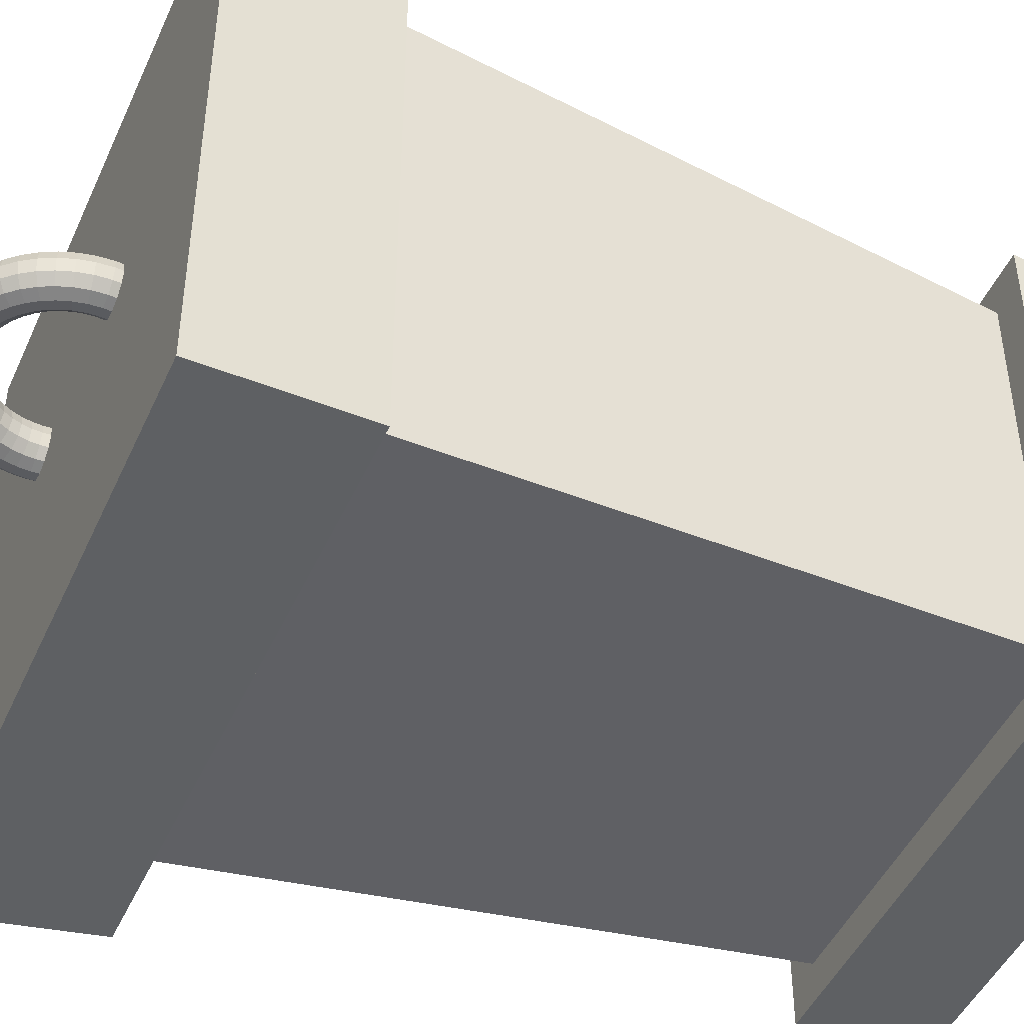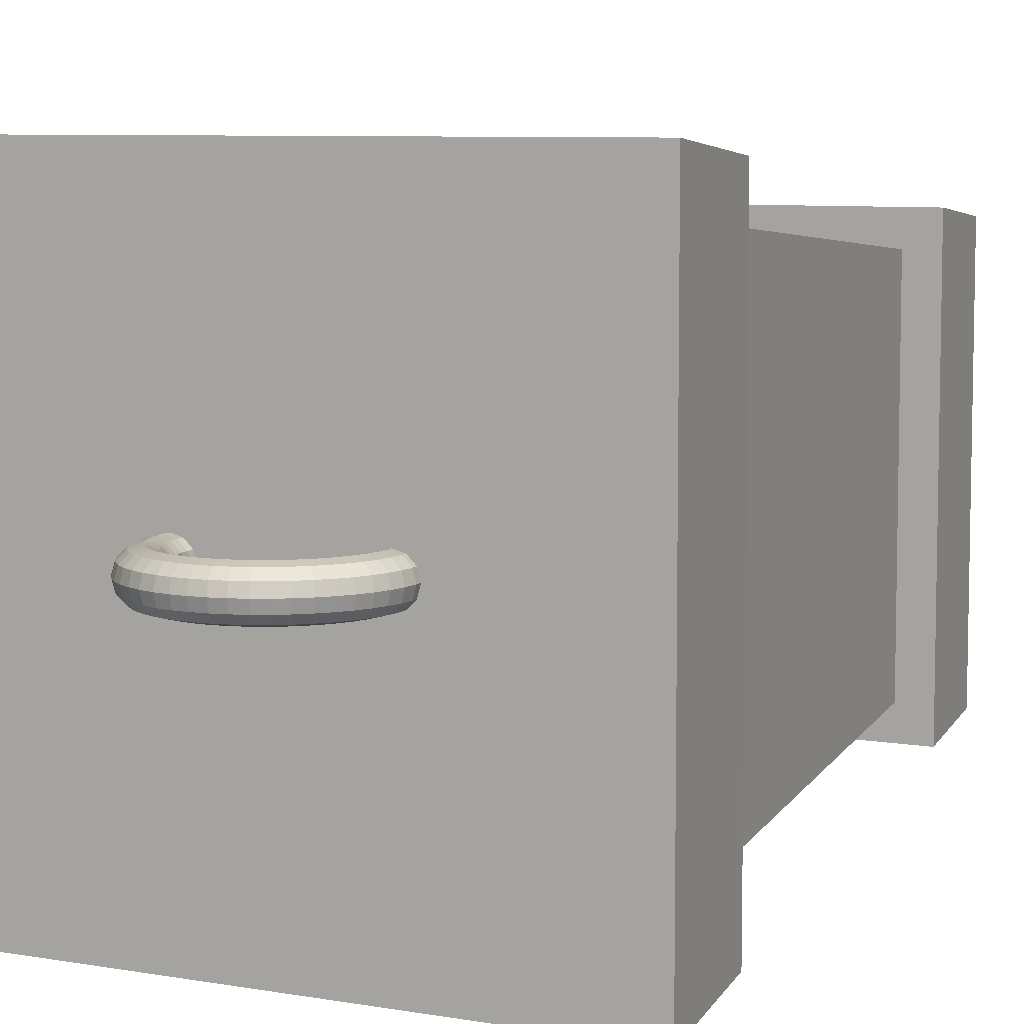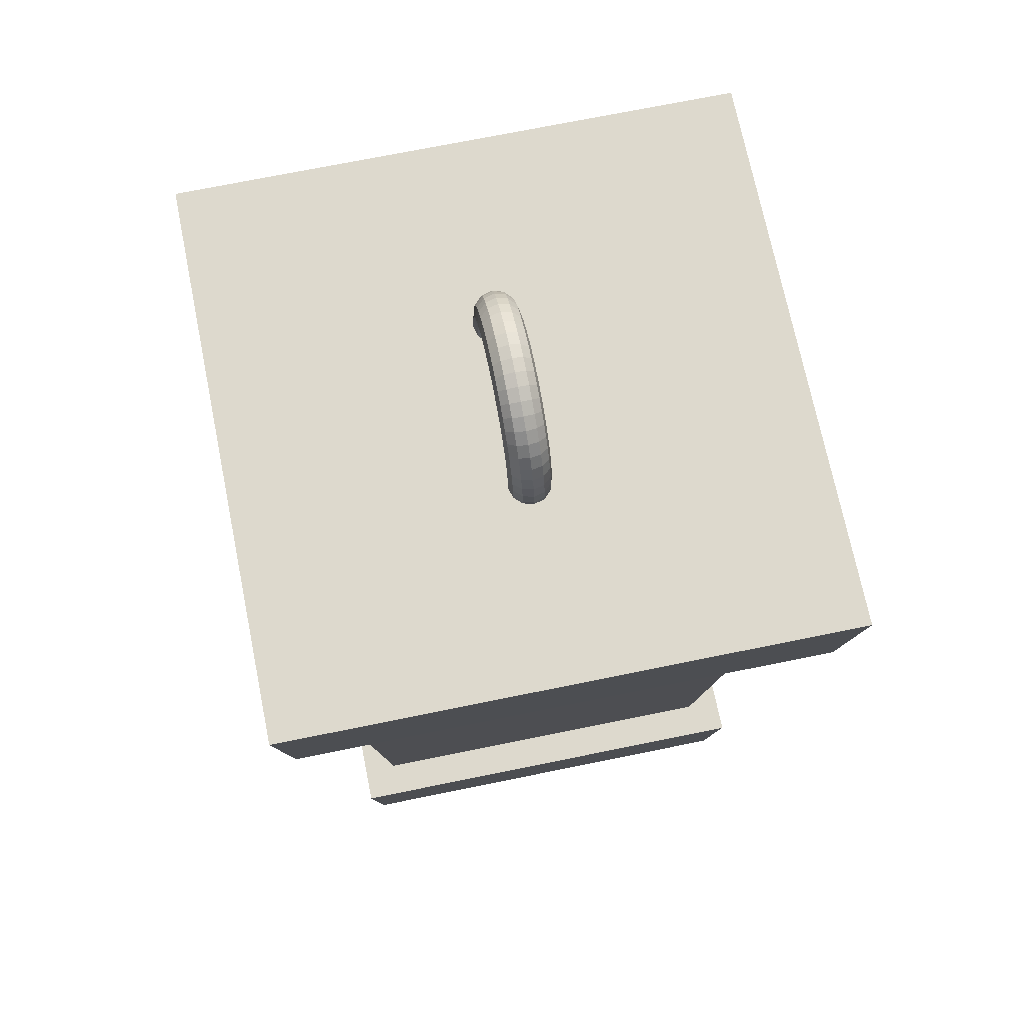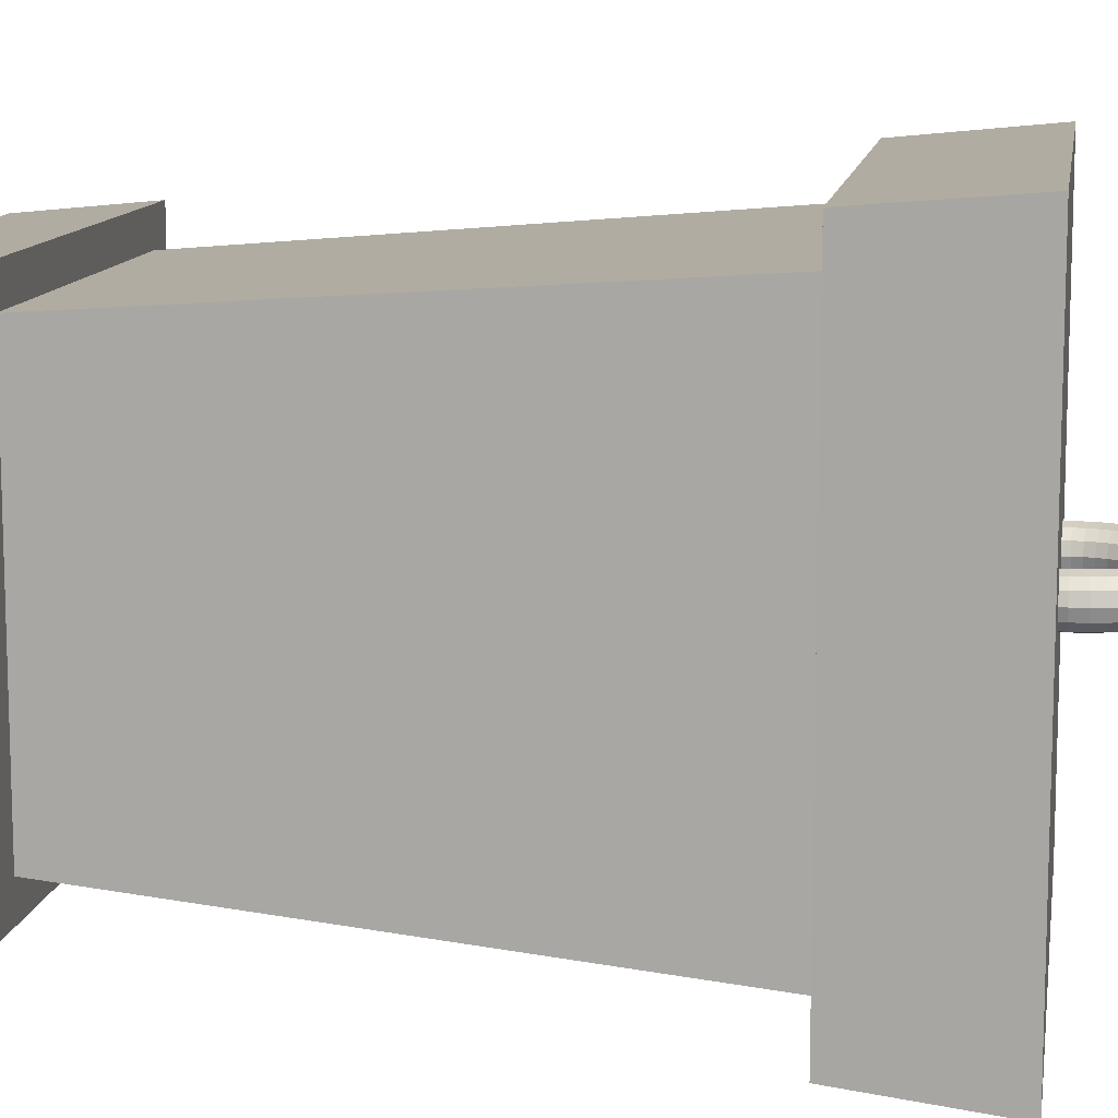
<metadata>
{"format":"obj","ext":"obj","renderer":"f3d","projection":"perspective","resolution":1024,"background":"white","views":[{"elev":-46.7,"azim":-113.4,"up":"+Z"},{"elev":7.4,"azim":-153.5,"up":"+Z"},{"elev":72.0,"azim":78.5,"up":"+Y"},{"elev":11.4,"azim":98.9,"up":"+Z"}]}
</metadata>
<code>
o Torus
v 0.127 0.7603 -0
v 0.1236 0.7603 -0.0127
v 0.1143 0.7603 -0.022
v 0.1016 0.7603 -0.0254
v 0.08891 0.7603 -0.022
v 0.07961 0.7603 -0.0127
v 0.07621 0.7603 -0
v 0.07961 0.7603 0.0127
v 0.08891 0.7603 0.022
v 0.1016 0.7603 0.0254
v 0.1143 0.7603 0.022
v 0.1236 0.7603 0.0127
v 0.1259 0.7437 -0
v 0.1226 0.7442 -0.0127
v 0.1133 0.7454 -0.022
v 0.1007 0.747 -0.0254
v 0.08815 0.7487 -0.022
v 0.07893 0.7499 -0.0127
v 0.07556 0.7504 -0
v 0.07893 0.7499 0.0127
v 0.08815 0.7487 0.022
v 0.1007 0.747 0.0254
v 0.1133 0.7454 0.022
v 0.1226 0.7442 0.0127
v -0.1259 0.7437 -0
v -0.1226 0.7442 -0.0127
v -0.1133 0.7454 -0.022
v -0.1007 0.747 -0.0254
v -0.08815 0.7487 -0.022
v -0.07893 0.7499 -0.0127
v -0.07556 0.7504 -0
v -0.07893 0.7499 0.0127
v -0.08815 0.7487 0.022
v -0.1007 0.747 0.0254
v -0.1133 0.7454 0.022
v -0.1226 0.7442 0.0127
v -0.127 0.7603 -0
v -0.1236 0.7603 -0.0127
v -0.1143 0.7603 -0.022
v -0.1016 0.7603 -0.0254
v -0.08891 0.7603 -0.022
v -0.07961 0.7603 -0.0127
v -0.07621 0.7603 -0
v -0.07961 0.7603 0.0127
v -0.08891 0.7603 0.022
v -0.1016 0.7603 0.0254
v -0.1143 0.7603 0.022
v -0.1236 0.7603 0.0127
v -0.1259 0.7769 0
v -0.1226 0.7764 -0.0127
v -0.1133 0.7752 -0.022
v -0.1007 0.7736 -0.0254
v -0.08815 0.7719 -0.022
v -0.07893 0.7707 -0.0127
v -0.07556 0.7702 0
v -0.07893 0.7707 0.0127
v -0.08815 0.7719 0.022
v -0.1007 0.7736 0.0254
v -0.1133 0.7752 0.022
v -0.1226 0.7764 0.0127
v -0.1227 0.7932 0
v -0.1194 0.7923 -0.0127
v -0.1104 0.7899 -0.022
v -0.09815 0.7866 -0.0254
v -0.08588 0.7833 -0.022
v -0.0769 0.7809 -0.0127
v -0.07361 0.78 0
v -0.0769 0.7809 0.0127
v -0.08588 0.7833 0.022
v -0.09815 0.7866 0.0254
v -0.1104 0.7899 0.022
v -0.1194 0.7923 0.0127
v -0.1173 0.8089 0
v -0.1142 0.8076 -0.0127
v -0.1056 0.804 -0.022
v -0.09388 0.7992 -0.0254
v -0.08214 0.7943 -0.022
v -0.07355 0.7908 -0.0127
v -0.07041 0.7895 0
v -0.07355 0.7908 0.0127
v -0.08214 0.7943 0.022
v -0.09388 0.7992 0.0254
v -0.1056 0.804 0.022
v -0.1142 0.8076 0.0127
v -0.11 0.8238 0
v -0.1071 0.8221 -0.0127
v -0.099 0.8175 -0.022
v -0.088 0.8111 -0.0254
v -0.077 0.8048 -0.022
v -0.06895 0.8001 -0.0127
v -0.066 0.7984 0
v -0.06895 0.8001 0.0127
v -0.077 0.8048 0.022
v -0.088 0.8111 0.0254
v -0.099 0.8175 0.022
v -0.1071 0.8221 0.0127
v -0.1008 0.8376 0
v -0.09807 0.8356 -0.0127
v -0.09069 0.8299 -0.022
v -0.08061 0.8222 -0.0254
v -0.07054 0.8144 -0.022
v -0.06316 0.8088 -0.0127
v -0.06046 0.8067 0
v -0.06316 0.8088 0.0127
v -0.07054 0.8144 0.022
v -0.08061 0.8222 0.0254
v -0.09069 0.8299 0.022
v -0.09807 0.8356 0.0127
v -0.08981 0.8501 0
v -0.08741 0.8477 -0.0127
v -0.08083 0.8411 -0.022
v -0.07185 0.8321 -0.0254
v -0.06287 0.8232 -0.022
v -0.05629 0.8166 -0.0127
v -0.05389 0.8142 0
v -0.05629 0.8166 0.0127
v -0.06287 0.8232 0.022
v -0.07185 0.8321 0.0254
v -0.08083 0.8411 0.022
v -0.08741 0.8477 0.0127
v -0.07732 0.8611 0
v -0.07525 0.8584 -0.0127
v -0.06959 0.851 -0.022
v -0.06186 0.8409 -0.0254
v -0.05412 0.8308 -0.022
v -0.04847 0.8235 -0.0127
v -0.04639 0.8208 0
v -0.04847 0.8235 0.0127
v -0.05412 0.8308 0.022
v -0.06186 0.8409 0.0254
v -0.06959 0.851 0.022
v -0.07525 0.8584 0.0127
v -0.06351 0.8703 0
v -0.06181 0.8673 -0.0127
v -0.05716 0.8593 -0.022
v -0.05081 0.8483 -0.0254
v -0.04446 0.8373 -0.022
v -0.03981 0.8292 -0.0127
v -0.0381 0.8263 0
v -0.03981 0.8292 0.0127
v -0.04446 0.8373 0.022
v -0.05081 0.8483 0.0254
v -0.05716 0.8593 0.022
v -0.06181 0.8673 0.0127
v -0.04861 0.8776 0
v -0.0473 0.8745 -0.0127
v -0.04375 0.8659 -0.022
v -0.03889 0.8542 -0.0254
v -0.03402 0.8424 -0.022
v -0.03047 0.8339 -0.0127
v -0.02916 0.8307 0
v -0.03047 0.8339 0.0127
v -0.03402 0.8424 0.022
v -0.03889 0.8542 0.0254
v -0.04375 0.8659 0.022
v -0.0473 0.8745 0.0127
v -0.03287 0.883 0
v -0.03199 0.8797 -0.0127
v -0.02959 0.8707 -0.022
v -0.0263 0.8584 -0.0254
v -0.02301 0.8462 -0.022
v -0.0206 0.8372 -0.0127
v -0.01972 0.8339 0
v -0.0206 0.8372 0.0127
v -0.02301 0.8462 0.022
v -0.0263 0.8584 0.0254
v -0.02959 0.8707 0.022
v -0.03199 0.8797 0.0127
v -0.01658 0.8862 0
v -0.01614 0.8829 -0.0127
v -0.01492 0.8736 -0.022
v -0.01326 0.861 -0.0254
v -0.01161 0.8484 -0.022
v -0.01039 0.8392 -0.0127
v -0.009947 0.8359 0
v -0.01039 0.8392 0.0127
v -0.01161 0.8484 0.022
v -0.01326 0.861 0.0254
v -0.01492 0.8736 0.022
v -0.01614 0.8829 0.0127
v 0 0.8873 0
v 0 0.8839 -0.0127
v 0 0.8746 -0.022
v 0 0.8619 -0.0254
v 0 0.8492 -0.022
v 0 0.8399 -0.0127
v 0 0.8365 0
v 0 0.8399 0.0127
v 0 0.8492 0.022
v 0 0.8619 0.0254
v 0 0.8746 0.022
v 0 0.8839 0.0127
v 0.01658 0.8862 0
v 0.01614 0.8829 -0.0127
v 0.01492 0.8736 -0.022
v 0.01326 0.861 -0.0254
v 0.01161 0.8484 -0.022
v 0.01039 0.8392 -0.0127
v 0.009947 0.8359 0
v 0.01039 0.8392 0.0127
v 0.01161 0.8484 0.022
v 0.01326 0.861 0.0254
v 0.01492 0.8736 0.022
v 0.01614 0.8829 0.0127
v 0.03287 0.883 0
v 0.03199 0.8797 -0.0127
v 0.02959 0.8707 -0.022
v 0.0263 0.8584 -0.0254
v 0.02301 0.8462 -0.022
v 0.0206 0.8372 -0.0127
v 0.01972 0.8339 0
v 0.0206 0.8372 0.0127
v 0.02301 0.8462 0.022
v 0.0263 0.8584 0.0254
v 0.02959 0.8707 0.022
v 0.03199 0.8797 0.0127
v 0.04861 0.8776 0
v 0.0473 0.8745 -0.0127
v 0.04375 0.8659 -0.022
v 0.03889 0.8542 -0.0254
v 0.03402 0.8424 -0.022
v 0.03047 0.8339 -0.0127
v 0.02916 0.8307 0
v 0.03047 0.8339 0.0127
v 0.03402 0.8424 0.022
v 0.03889 0.8542 0.0254
v 0.04375 0.8659 0.022
v 0.0473 0.8745 0.0127
v 0.06351 0.8703 0
v 0.06181 0.8673 -0.0127
v 0.05716 0.8593 -0.022
v 0.05081 0.8483 -0.0254
v 0.04446 0.8373 -0.022
v 0.03981 0.8292 -0.0127
v 0.0381 0.8263 0
v 0.03981 0.8292 0.0127
v 0.04446 0.8373 0.022
v 0.05081 0.8483 0.0254
v 0.05716 0.8593 0.022
v 0.06181 0.8673 0.0127
v 0.07732 0.8611 0
v 0.07525 0.8584 -0.0127
v 0.06959 0.851 -0.022
v 0.06186 0.8409 -0.0254
v 0.05412 0.8308 -0.022
v 0.04847 0.8235 -0.0127
v 0.04639 0.8208 0
v 0.04847 0.8235 0.0127
v 0.05412 0.8308 0.022
v 0.06186 0.8409 0.0254
v 0.06959 0.851 0.022
v 0.07525 0.8584 0.0127
v 0.08981 0.8501 0
v 0.08741 0.8477 -0.0127
v 0.08083 0.8411 -0.022
v 0.07185 0.8321 -0.0254
v 0.06287 0.8232 -0.022
v 0.05629 0.8166 -0.0127
v 0.05389 0.8142 0
v 0.05629 0.8166 0.0127
v 0.06287 0.8232 0.022
v 0.07185 0.8321 0.0254
v 0.08083 0.8411 0.022
v 0.08741 0.8477 0.0127
v 0.1008 0.8376 0
v 0.09807 0.8356 -0.0127
v 0.09069 0.8299 -0.022
v 0.08061 0.8222 -0.0254
v 0.07054 0.8144 -0.022
v 0.06316 0.8088 -0.0127
v 0.06046 0.8067 0
v 0.06316 0.8088 0.0127
v 0.07054 0.8144 0.022
v 0.08061 0.8222 0.0254
v 0.09069 0.8299 0.022
v 0.09807 0.8356 0.0127
v 0.11 0.8238 0
v 0.1071 0.8221 -0.0127
v 0.099 0.8175 -0.022
v 0.088 0.8111 -0.0254
v 0.077 0.8048 -0.022
v 0.06895 0.8001 -0.0127
v 0.066 0.7984 0
v 0.06895 0.8001 0.0127
v 0.077 0.8048 0.022
v 0.088 0.8111 0.0254
v 0.099 0.8175 0.022
v 0.1071 0.8221 0.0127
v 0.1173 0.8089 0
v 0.1142 0.8076 -0.0127
v 0.1056 0.804 -0.022
v 0.09388 0.7992 -0.0254
v 0.08214 0.7943 -0.022
v 0.07355 0.7908 -0.0127
v 0.07041 0.7895 0
v 0.07355 0.7908 0.0127
v 0.08214 0.7943 0.022
v 0.09388 0.7992 0.0254
v 0.1056 0.804 0.022
v 0.1142 0.8076 0.0127
v 0.1227 0.7932 0
v 0.1194 0.7923 -0.0127
v 0.1104 0.7899 -0.022
v 0.09815 0.7866 -0.0254
v 0.08588 0.7833 -0.022
v 0.0769 0.7809 -0.0127
v 0.07361 0.78 0
v 0.0769 0.7809 0.0127
v 0.08588 0.7833 0.022
v 0.09815 0.7866 0.0254
v 0.1104 0.7899 0.022
v 0.1194 0.7923 0.0127
v 0.1259 0.7769 0
v 0.1226 0.7764 -0.0127
v 0.1133 0.7752 -0.022
v 0.1007 0.7736 -0.0254
v 0.08815 0.7719 -0.022
v 0.07893 0.7707 -0.0127
v 0.07556 0.7702 0
v 0.07893 0.7707 0.0127
v 0.08815 0.7719 0.022
v 0.1007 0.7736 0.0254
v 0.1133 0.7752 0.022
v 0.1226 0.7764 0.0127
v 0.341 0.7523 -0.341
v 0.2534 -0.2041 -0.2534
v 0.341 0.7523 0.341
v 0.2534 -0.2041 0.2534
v -0.341 0.7523 -0.341
v -0.2534 -0.2041 -0.2534
v -0.341 0.7523 0.341
v -0.2534 -0.2041 0.2534
v 0.3253 0.5811 -0.3253
v 0.2665 -0.06147 -0.2665
v -0.2665 -0.06147 0.2665
v -0.3253 0.5811 0.3253
v 0.3253 0.5811 0.3253
v 0.2665 -0.06147 0.2665
v -0.3253 0.5811 -0.3253
v -0.2665 -0.06147 -0.2665
v 0.2251 -0.06147 -0.2251
v -0.2251 -0.06147 0.2251
v 0.2251 -0.06147 0.2251
v -0.2251 -0.06147 -0.2251
v -0.2749 0.5811 0.2749
v 0.2749 0.5811 -0.2749
v 0.2749 0.5811 0.2749
v -0.2749 0.5811 -0.2749
f 1 13 14 2
f 2 14 15 3
f 3 15 16 4
f 4 16 17 5
f 5 17 18 6
f 6 18 19 7
f 7 19 20 8
f 8 20 21 9
f 9 21 22 10
f 10 22 23 11
f 11 23 24 12
f 12 24 13 1
f 25 37 38 26
f 26 38 39 27
f 27 39 40 28
f 28 40 41 29
f 29 41 42 30
f 30 42 43 31
f 31 43 44 32
f 32 44 45 33
f 33 45 46 34
f 34 46 47 35
f 35 47 48 36
f 36 48 37 25
f 37 49 50 38
f 38 50 51 39
f 39 51 52 40
f 40 52 53 41
f 41 53 54 42
f 42 54 55 43
f 43 55 56 44
f 44 56 57 45
f 45 57 58 46
f 46 58 59 47
f 47 59 60 48
f 48 60 49 37
f 49 61 62 50
f 50 62 63 51
f 51 63 64 52
f 52 64 65 53
f 53 65 66 54
f 54 66 67 55
f 55 67 68 56
f 56 68 69 57
f 57 69 70 58
f 58 70 71 59
f 59 71 72 60
f 60 72 61 49
f 61 73 74 62
f 62 74 75 63
f 63 75 76 64
f 64 76 77 65
f 65 77 78 66
f 66 78 79 67
f 67 79 80 68
f 68 80 81 69
f 69 81 82 70
f 70 82 83 71
f 71 83 84 72
f 72 84 73 61
f 73 85 86 74
f 74 86 87 75
f 75 87 88 76
f 76 88 89 77
f 77 89 90 78
f 78 90 91 79
f 79 91 92 80
f 80 92 93 81
f 81 93 94 82
f 82 94 95 83
f 83 95 96 84
f 84 96 85 73
f 85 97 98 86
f 86 98 99 87
f 87 99 100 88
f 88 100 101 89
f 89 101 102 90
f 90 102 103 91
f 91 103 104 92
f 92 104 105 93
f 93 105 106 94
f 94 106 107 95
f 95 107 108 96
f 96 108 97 85
f 97 109 110 98
f 98 110 111 99
f 99 111 112 100
f 100 112 113 101
f 101 113 114 102
f 102 114 115 103
f 103 115 116 104
f 104 116 117 105
f 105 117 118 106
f 106 118 119 107
f 107 119 120 108
f 108 120 109 97
f 109 121 122 110
f 110 122 123 111
f 111 123 124 112
f 112 124 125 113
f 113 125 126 114
f 114 126 127 115
f 115 127 128 116
f 116 128 129 117
f 117 129 130 118
f 118 130 131 119
f 119 131 132 120
f 120 132 121 109
f 121 133 134 122
f 122 134 135 123
f 123 135 136 124
f 124 136 137 125
f 125 137 138 126
f 126 138 139 127
f 127 139 140 128
f 128 140 141 129
f 129 141 142 130
f 130 142 143 131
f 131 143 144 132
f 132 144 133 121
f 133 145 146 134
f 134 146 147 135
f 135 147 148 136
f 136 148 149 137
f 137 149 150 138
f 138 150 151 139
f 139 151 152 140
f 140 152 153 141
f 141 153 154 142
f 142 154 155 143
f 143 155 156 144
f 144 156 145 133
f 145 157 158 146
f 146 158 159 147
f 147 159 160 148
f 148 160 161 149
f 149 161 162 150
f 150 162 163 151
f 151 163 164 152
f 152 164 165 153
f 153 165 166 154
f 154 166 167 155
f 155 167 168 156
f 156 168 157 145
f 157 169 170 158
f 158 170 171 159
f 159 171 172 160
f 160 172 173 161
f 161 173 174 162
f 162 174 175 163
f 163 175 176 164
f 164 176 177 165
f 165 177 178 166
f 166 178 179 167
f 167 179 180 168
f 168 180 169 157
f 169 181 182 170
f 170 182 183 171
f 171 183 184 172
f 172 184 185 173
f 173 185 186 174
f 174 186 187 175
f 175 187 188 176
f 176 188 189 177
f 177 189 190 178
f 178 190 191 179
f 179 191 192 180
f 180 192 181 169
f 181 193 194 182
f 182 194 195 183
f 183 195 196 184
f 184 196 197 185
f 185 197 198 186
f 186 198 199 187
f 187 199 200 188
f 188 200 201 189
f 189 201 202 190
f 190 202 203 191
f 191 203 204 192
f 192 204 193 181
f 193 205 206 194
f 194 206 207 195
f 195 207 208 196
f 196 208 209 197
f 197 209 210 198
f 198 210 211 199
f 199 211 212 200
f 200 212 213 201
f 201 213 214 202
f 202 214 215 203
f 203 215 216 204
f 204 216 205 193
f 205 217 218 206
f 206 218 219 207
f 207 219 220 208
f 208 220 221 209
f 209 221 222 210
f 210 222 223 211
f 211 223 224 212
f 212 224 225 213
f 213 225 226 214
f 214 226 227 215
f 215 227 228 216
f 216 228 217 205
f 217 229 230 218
f 218 230 231 219
f 219 231 232 220
f 220 232 233 221
f 221 233 234 222
f 222 234 235 223
f 223 235 236 224
f 224 236 237 225
f 225 237 238 226
f 226 238 239 227
f 227 239 240 228
f 228 240 229 217
f 229 241 242 230
f 230 242 243 231
f 231 243 244 232
f 232 244 245 233
f 233 245 246 234
f 234 246 247 235
f 235 247 248 236
f 236 248 249 237
f 237 249 250 238
f 238 250 251 239
f 239 251 252 240
f 240 252 241 229
f 241 253 254 242
f 242 254 255 243
f 243 255 256 244
f 244 256 257 245
f 245 257 258 246
f 246 258 259 247
f 247 259 260 248
f 248 260 261 249
f 249 261 262 250
f 250 262 263 251
f 251 263 264 252
f 252 264 253 241
f 253 265 266 254
f 254 266 267 255
f 255 267 268 256
f 256 268 269 257
f 257 269 270 258
f 258 270 271 259
f 259 271 272 260
f 260 272 273 261
f 261 273 274 262
f 262 274 275 263
f 263 275 276 264
f 264 276 265 253
f 265 277 278 266
f 266 278 279 267
f 267 279 280 268
f 268 280 281 269
f 269 281 282 270
f 270 282 283 271
f 271 283 284 272
f 272 284 285 273
f 273 285 286 274
f 274 286 287 275
f 275 287 288 276
f 276 288 277 265
f 277 289 290 278
f 278 290 291 279
f 279 291 292 280
f 280 292 293 281
f 281 293 294 282
f 282 294 295 283
f 283 295 296 284
f 284 296 297 285
f 285 297 298 286
f 286 298 299 287
f 287 299 300 288
f 288 300 289 277
f 289 301 302 290
f 290 302 303 291
f 291 303 304 292
f 292 304 305 293
f 293 305 306 294
f 294 306 307 295
f 295 307 308 296
f 296 308 309 297
f 297 309 310 298
f 298 310 311 299
f 299 311 312 300
f 300 312 301 289
f 301 313 314 302
f 302 314 315 303
f 303 315 316 304
f 304 316 317 305
f 305 317 318 306
f 306 318 319 307
f 307 319 320 308
f 308 320 321 309
f 309 321 322 310
f 310 322 323 311
f 311 323 324 312
f 312 324 313 301
f 313 1 2 314
f 314 2 3 315
f 315 3 4 316
f 316 4 5 317
f 317 5 6 318
f 318 6 7 319
f 319 7 8 320
f 320 8 9 321
f 321 9 10 322
f 322 10 11 323
f 323 11 12 324
f 324 12 1 313
f 325 329 331 327
f 337 327 331 336
f 336 331 329 339
f 330 326 328 332
f 333 325 327 337
f 339 329 325 333
f 330 340 334 326
f 348 339 333 346
f 326 334 338 328
f 346 333 337 347
f 332 335 340 330
f 345 336 339 348
f 328 338 335 332
f 347 337 336 345
f 338 343 342 335
f 335 342 344 340
f 334 341 343 338
f 340 344 341 334
f 343 347 345 342
f 342 345 348 344
f 341 346 347 343
f 344 348 346 341

</code>
